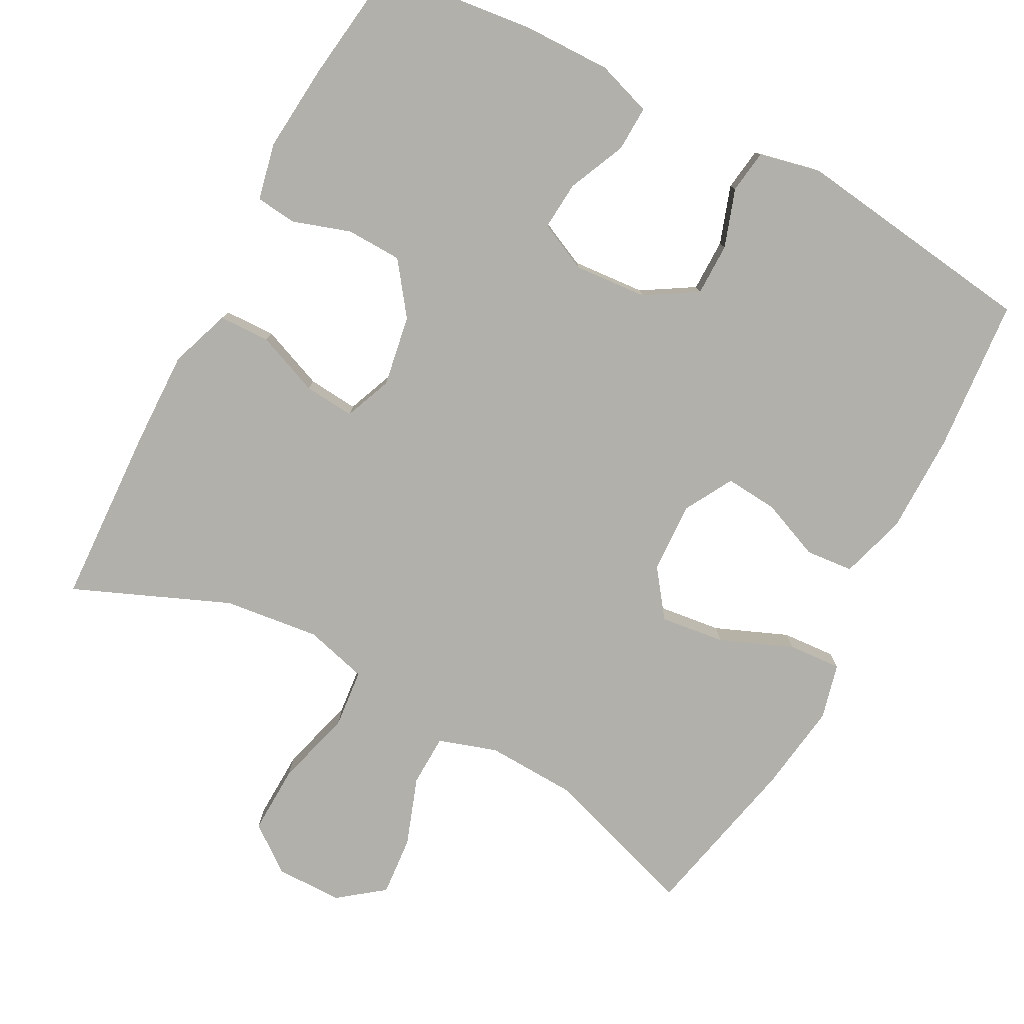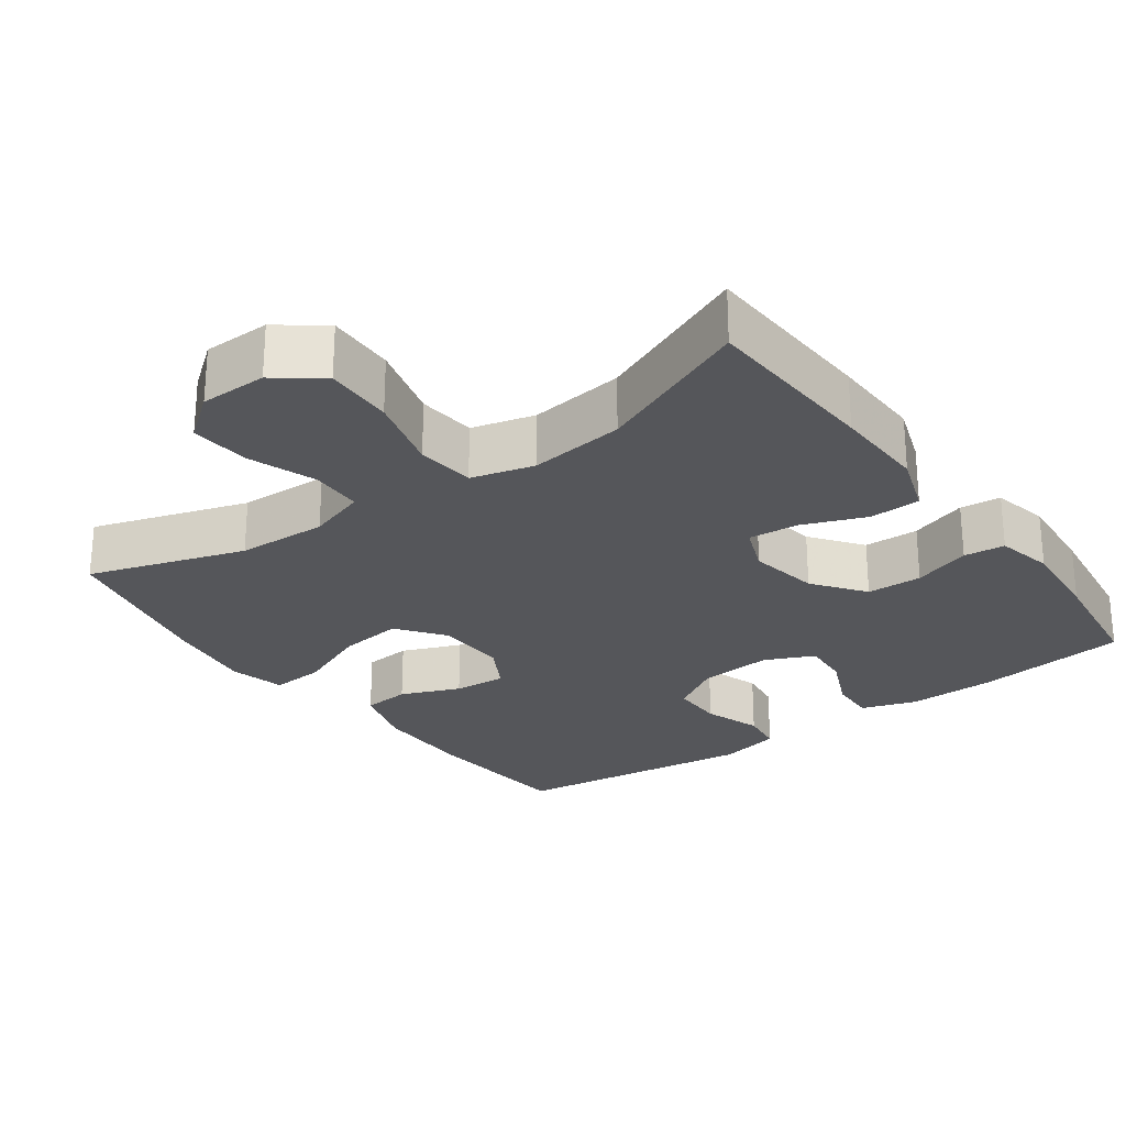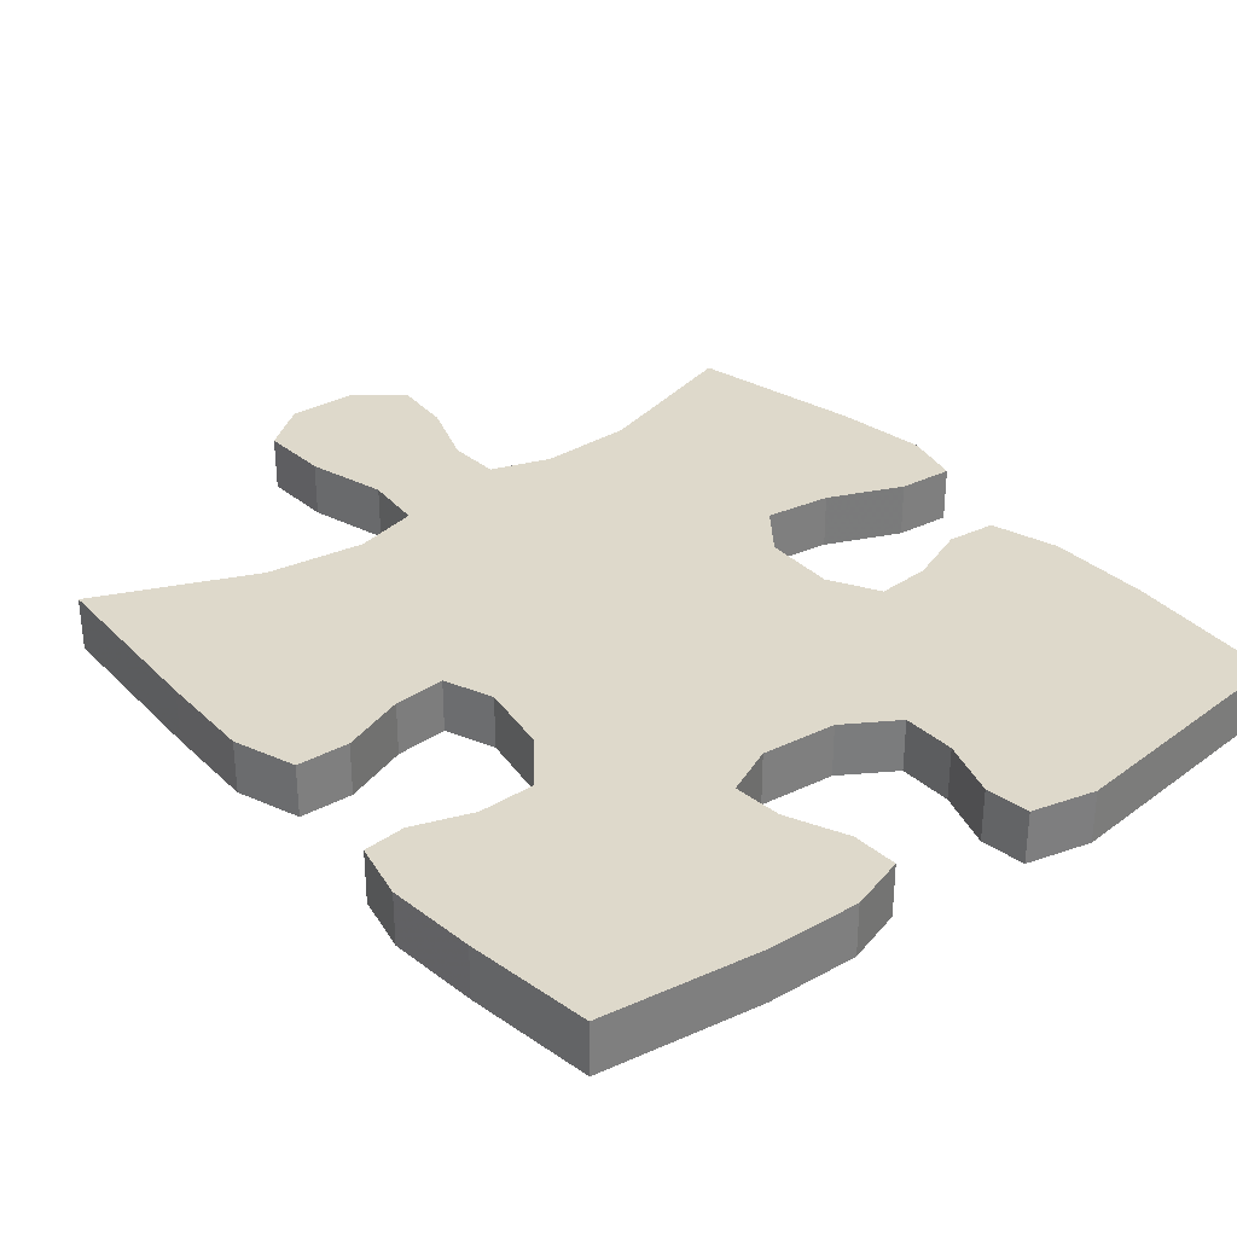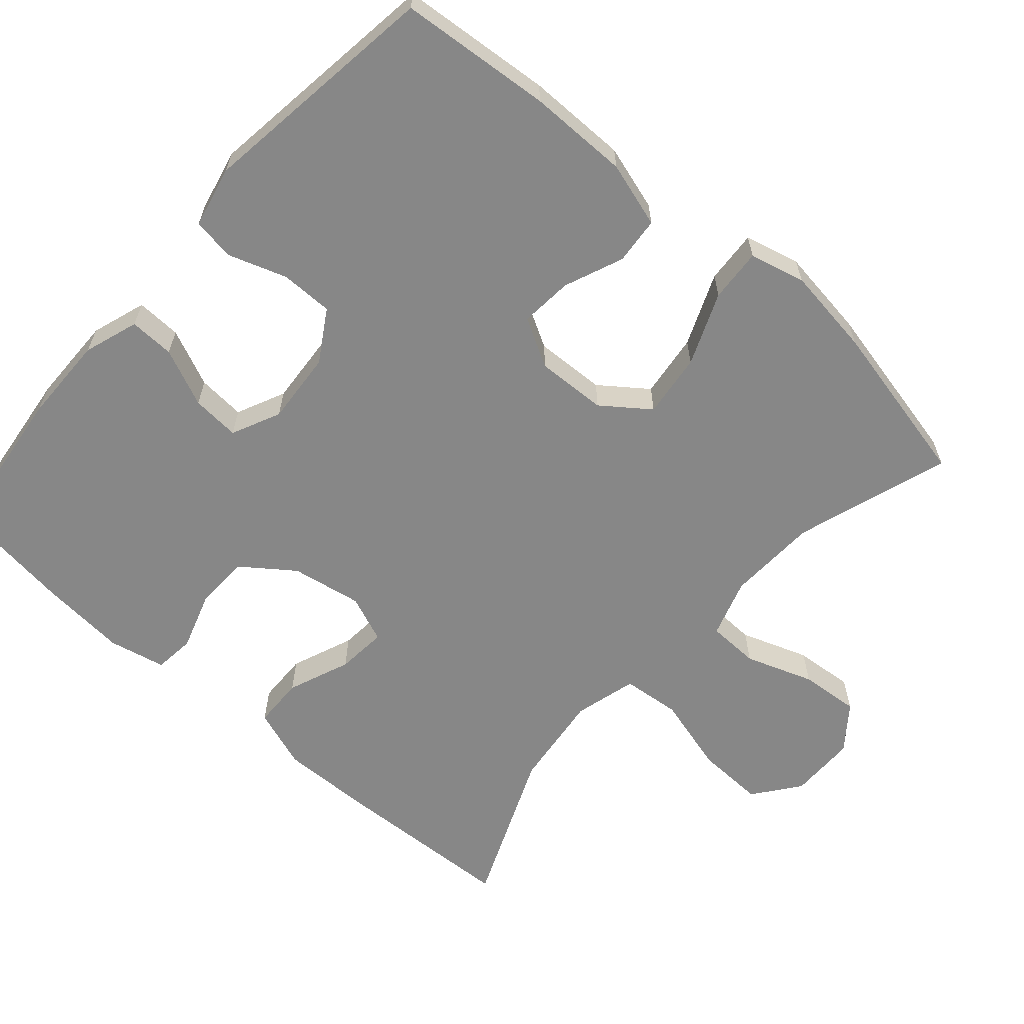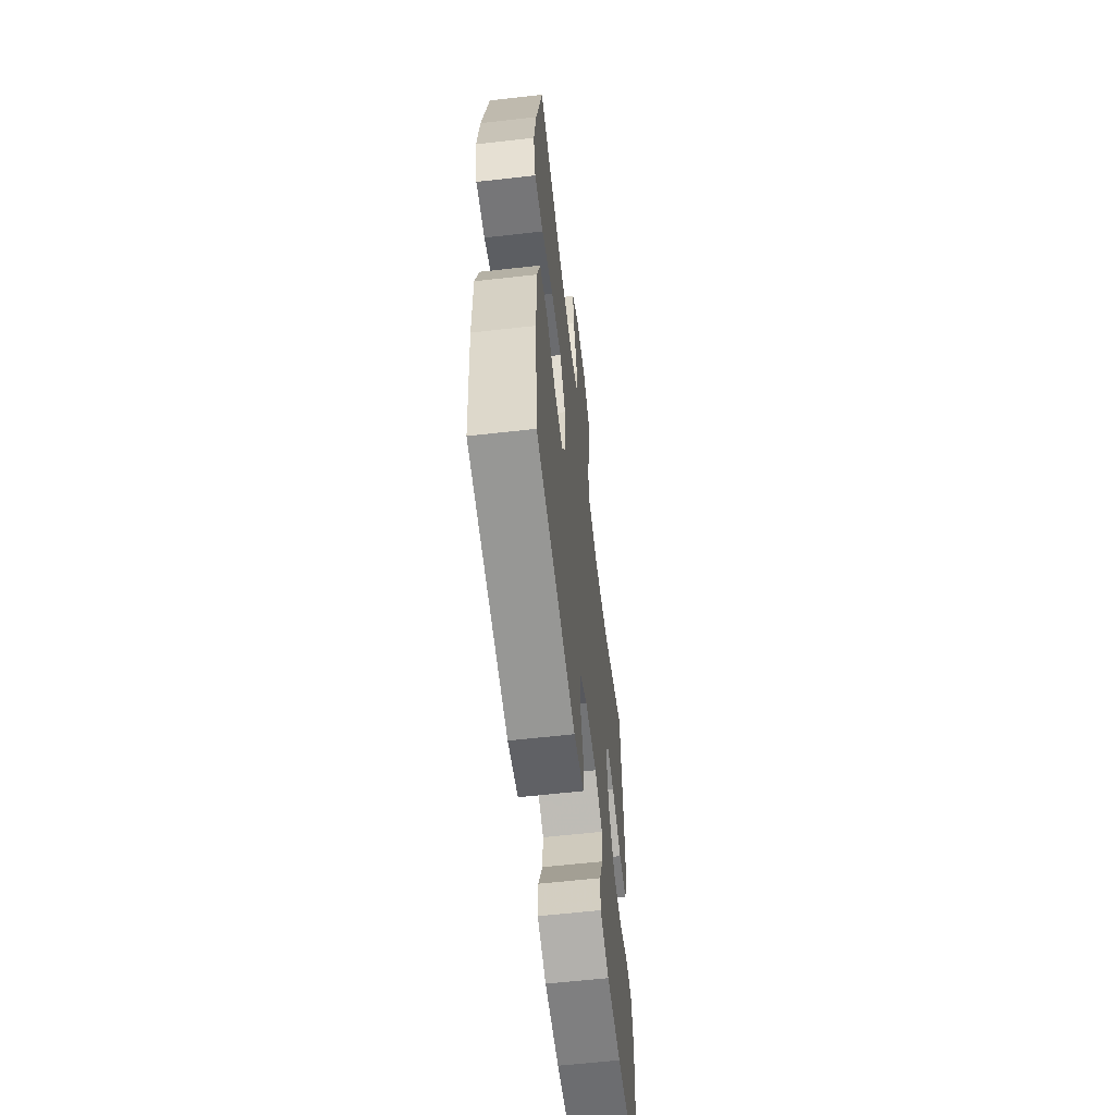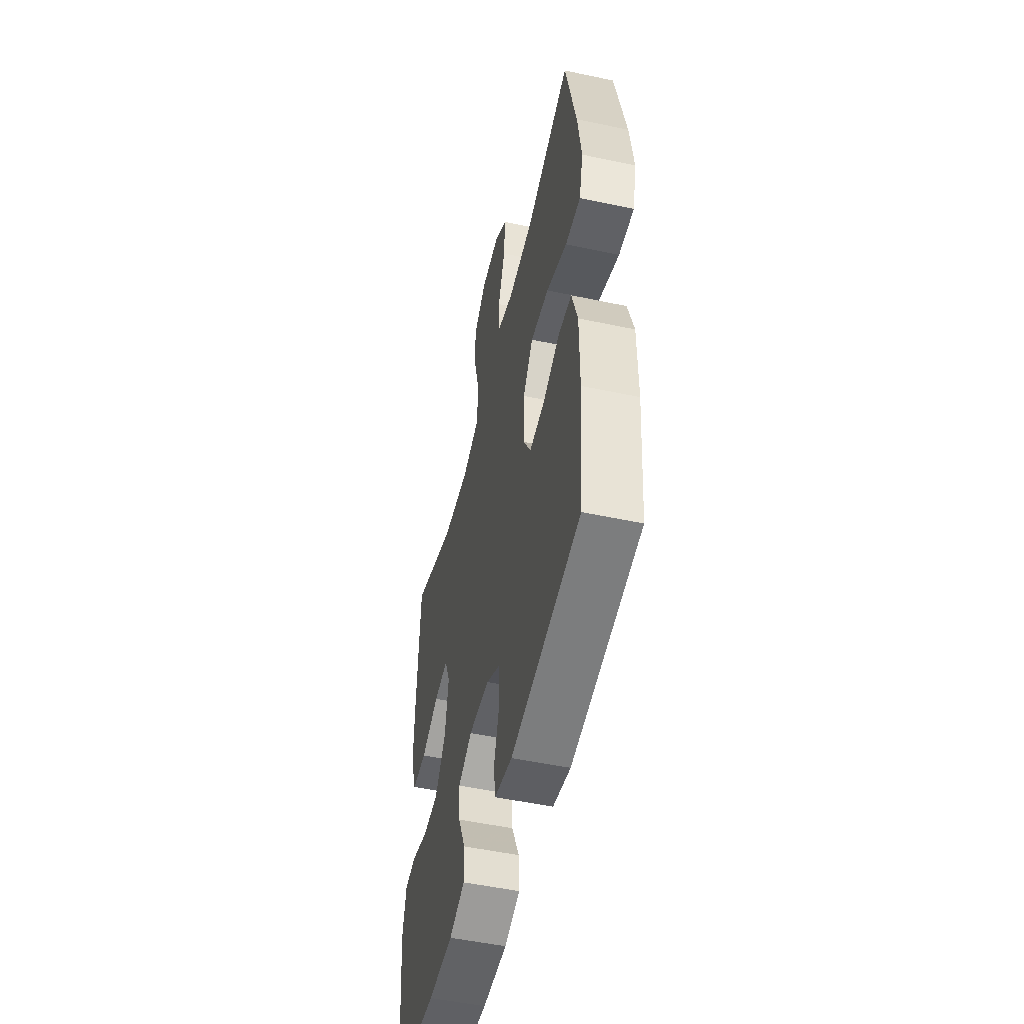
<metadata>
{"format":"obj","ext":"obj","renderer":"f3d","projection":"perspective","resolution":1024,"background":"white","views":[{"elev":-78.5,"azim":151.9,"up":"+Y"},{"elev":-26.0,"azim":36.1,"up":"+Y"},{"elev":31.8,"azim":141.3,"up":"+Y"},{"elev":-62.3,"azim":-131.4,"up":"+Y"},{"elev":-60.7,"azim":-83.4,"up":"+Z"},{"elev":-51.5,"azim":-103.0,"up":"+Z"}]}
</metadata>
<code>
v 0.5 0.07 -0.5
v 0.29 0.07 -0.525
v 0.17 0.07 -0.527
v 0.095 0.07 -0.502
v 0.097 0.07 -0.44
v 0.132 0.07 -0.361
v 0.137 0.07 -0.295
v 0.07 0.07 -0.264
v -0.03 0.07 -0.272
v -0.1 0.07 -0.315
v -0.1 0.07 -0.387
v -0.073 0.07 -0.466
v -0.081 0.07 -0.525
v -0.166 0.07 -0.544
v -0.5 0.07 -0.5
v -0.518 0.07 -0.291
v -0.518 0.07 -0.153
v -0.491 0.07 -0.063
v -0.426 0.07 -0.057
v -0.345 0.07 -0.09
v -0.273 0.07 -0.096
v -0.236 0.07 -0.03
v -0.24 0.07 0.067
v -0.288 0.07 0.131
v -0.376 0.07 0.12
v -0.475 0.07 0.079
v -0.548 0.07 0.074
v -0.567 0.07 0.15
v -0.55 0.07 0.272
v -0.5 0.07 0.5
v -0.287 0.07 0.431
v -0.163 0.07 0.426
v -0.083 0.07 0.452
v -0.081 0.07 0.523
v -0.114 0.07 0.616
v -0.121 0.07 0.698
v -0.06 0.07 0.745
v 0.032 0.07 0.746
v 0.095 0.07 0.698
v 0.092 0.07 0.604
v 0.063 0.07 0.498
v 0.071 0.07 0.418
v 0.157 0.07 0.395
v 0.288 0.07 0.411
v 0.5 0.07 0.5
v 0.512 0.07 0.252
v 0.515 0.07 0.123
v 0.486 0.07 0.04
v 0.416 0.07 0.038
v 0.33 0.07 0.072
v 0.261 0.07 0.078
v 0.235 0.07 0.013
v 0.252 0.07 -0.084
v 0.304 0.07 -0.154
v 0.38 0.07 -0.156
v 0.459 0.07 -0.13
v 0.515 0.07 -0.136
v 0.532 0.07 -0.214
v 0.522 0.07 -0.333
v 0.5 0 -0.5
v 0.29 0 -0.525
v 0.17 0 -0.527
v 0.095 0 -0.502
v 0.097 0 -0.44
v 0.132 0 -0.361
v 0.137 0 -0.295
v 0.07 0 -0.264
v -0.03 0 -0.272
v -0.1 0 -0.315
v -0.1 0 -0.387
v -0.073 0 -0.466
v -0.081 0 -0.525
v -0.166 0 -0.544
v -0.5 0 -0.5
v -0.518 0 -0.291
v -0.518 0 -0.153
v -0.491 0 -0.063
v -0.426 0 -0.057
v -0.345 0 -0.09
v -0.273 0 -0.096
v -0.236 0 -0.03
v -0.24 0 0.067
v -0.288 0 0.131
v -0.376 0 0.12
v -0.475 0 0.079
v -0.548 0 0.074
v -0.567 0 0.15
v -0.55 0 0.272
v -0.5 0 0.5
v -0.287 0 0.431
v -0.163 0 0.426
v -0.083 0 0.452
v -0.081 0 0.523
v -0.114 0 0.616
v -0.121 0 0.698
v -0.06 0 0.745
v 0.032 0 0.746
v 0.095 0 0.698
v 0.092 0 0.604
v 0.063 0 0.498
v 0.071 0 0.418
v 0.157 0 0.395
v 0.288 0 0.411
v 0.5 0 0.5
v 0.512 0 0.252
v 0.515 0 0.123
v 0.486 0 0.04
v 0.416 0 0.038
v 0.33 0 0.072
v 0.261 0 0.078
v 0.235 0 0.013
v 0.252 0 -0.084
v 0.304 0 -0.154
v 0.38 0 -0.156
v 0.459 0 -0.13
v 0.515 0 -0.136
v 0.532 0 -0.214
v 0.522 0 -0.333
f 55 56 57 58
f 54 55 58 59
f 47 48 49 50
f 47 50 51
f 44 45 46 47
f 43 44 47 51
f 42 43 51 52
f 38 39 40 41
f 38 41 42
f 37 38 42
f 34 35 36 37
f 33 34 37 42
f 32 33 42 52
f 28 29 30 31
f 25 26 27 28
f 24 25 28 31
f 23 24 31 32
f 17 18 19 20
f 17 20 21
f 16 17 21
f 15 16 21
f 14 15 21
f 11 12 13 14
f 10 11 14 21
f 9 10 21 22
f 3 4 5 6
f 3 6 7
f 2 3 7
f 54 59 1 2
f 53 54 2 7
f 52 53 7 8
f 22 23 32 52
f 8 9 22 52
f 117 116 115 114
f 118 117 114 113
f 109 108 107 106
f 110 109 106
f 106 105 104 103
f 110 106 103 102
f 111 110 102 101
f 100 99 98 97
f 101 100 97
f 101 97 96
f 96 95 94 93
f 101 96 93 92
f 111 101 92 91
f 90 89 88 87
f 87 86 85 84
f 90 87 84 83
f 91 90 83 82
f 79 78 77 76
f 80 79 76
f 80 76 75
f 80 75 74
f 80 74 73
f 73 72 71 70
f 80 73 70 69
f 81 80 69 68
f 65 64 63 62
f 66 65 62
f 66 62 61
f 61 60 118 113
f 66 61 113 112
f 67 66 112 111
f 111 91 82 81
f 111 81 68 67
f 1 60 61 2
f 2 61 62 3
f 3 62 63 4
f 4 63 64 5
f 5 64 65 6
f 6 65 66 7
f 7 66 67 8
f 8 67 68 9
f 9 68 69 10
f 10 69 70 11
f 11 70 71 12
f 12 71 72 13
f 13 72 73 14
f 14 73 74 15
f 15 74 75 16
f 16 75 76 17
f 17 76 77 18
f 18 77 78 19
f 19 78 79 20
f 20 79 80 21
f 21 80 81 22
f 22 81 82 23
f 23 82 83 24
f 24 83 84 25
f 25 84 85 26
f 26 85 86 27
f 27 86 87 28
f 28 87 88 29
f 29 88 89 30
f 30 89 90 31
f 31 90 91 32
f 32 91 92 33
f 33 92 93 34
f 34 93 94 35
f 35 94 95 36
f 36 95 96 37
f 37 96 97 38
f 38 97 98 39
f 39 98 99 40
f 40 99 100 41
f 41 100 101 42
f 42 101 102 43
f 43 102 103 44
f 44 103 104 45
f 45 104 105 46
f 46 105 106 47
f 47 106 107 48
f 48 107 108 49
f 49 108 109 50
f 50 109 110 51
f 51 110 111 52
f 52 111 112 53
f 53 112 113 54
f 54 113 114 55
f 55 114 115 56
f 56 115 116 57
f 57 116 117 58
f 58 117 118 59
f 59 118 60 1

</code>
